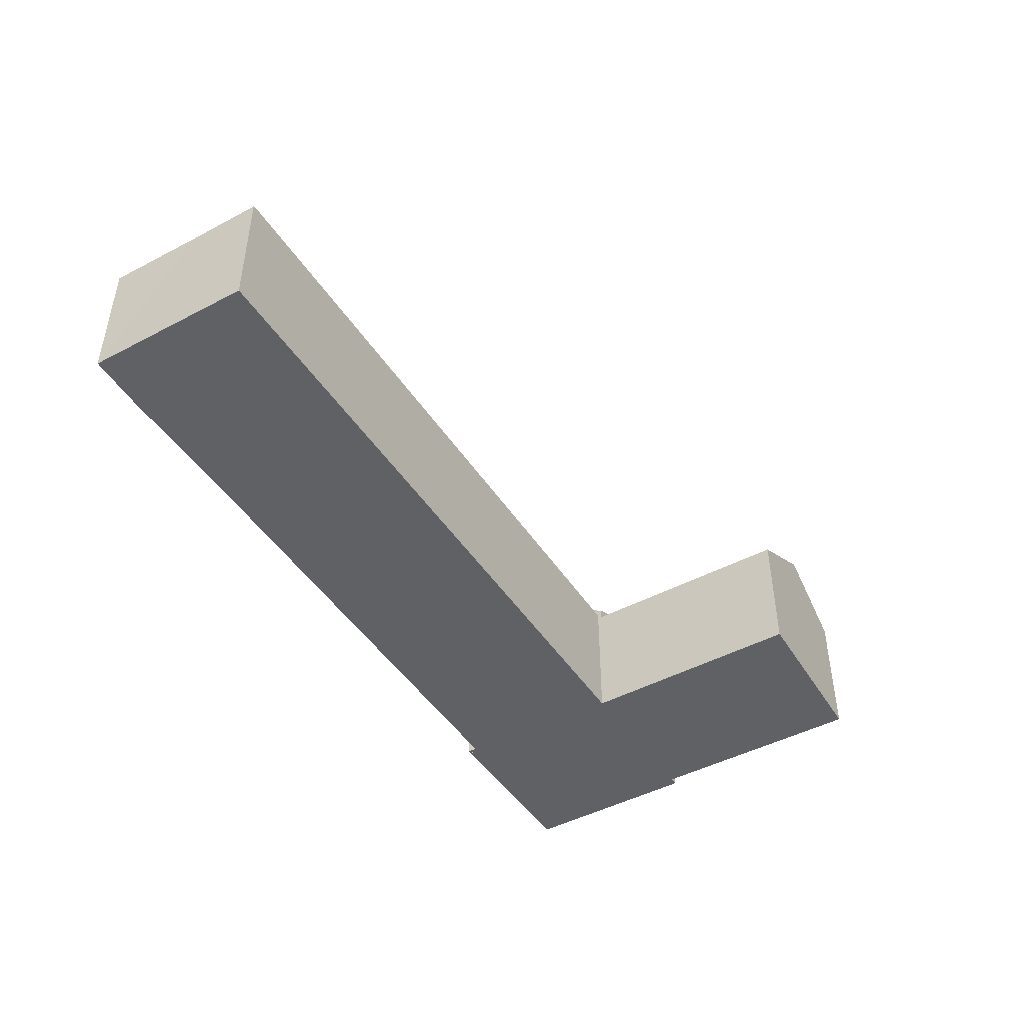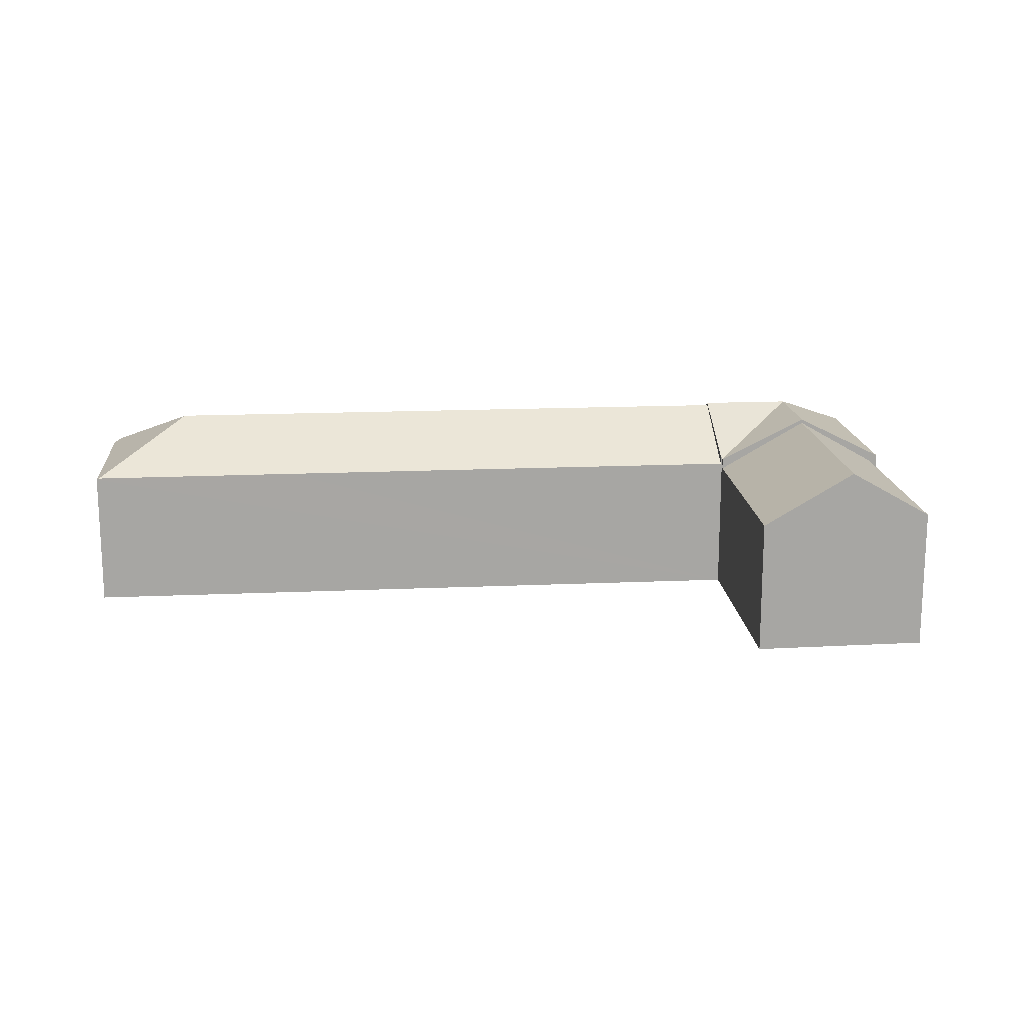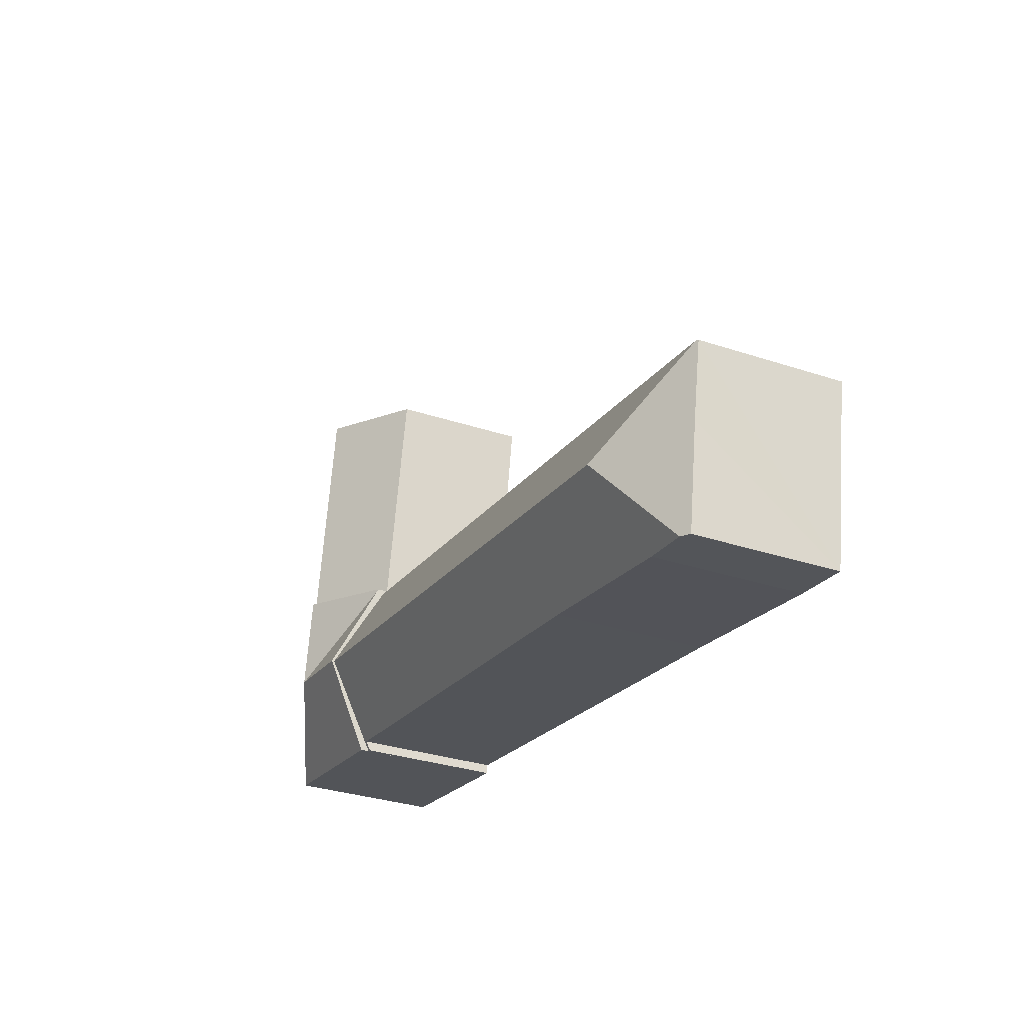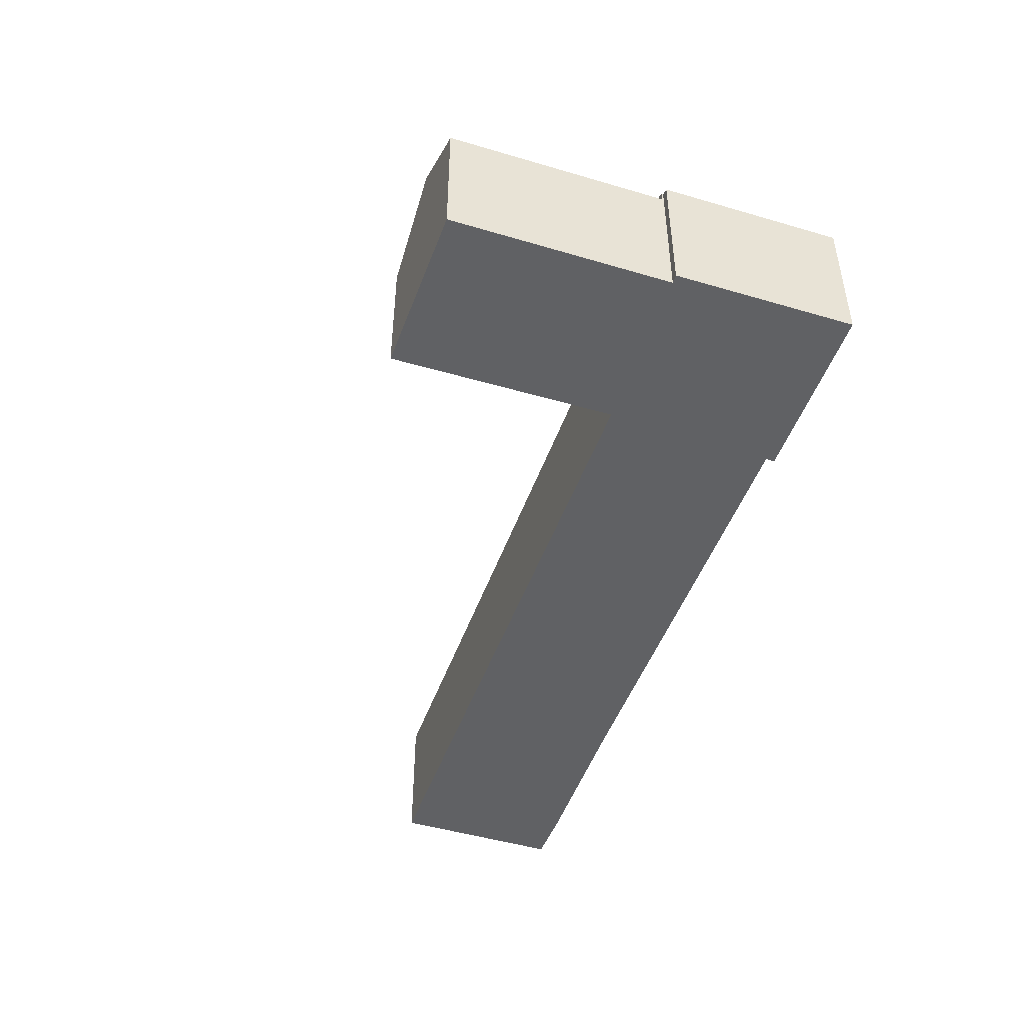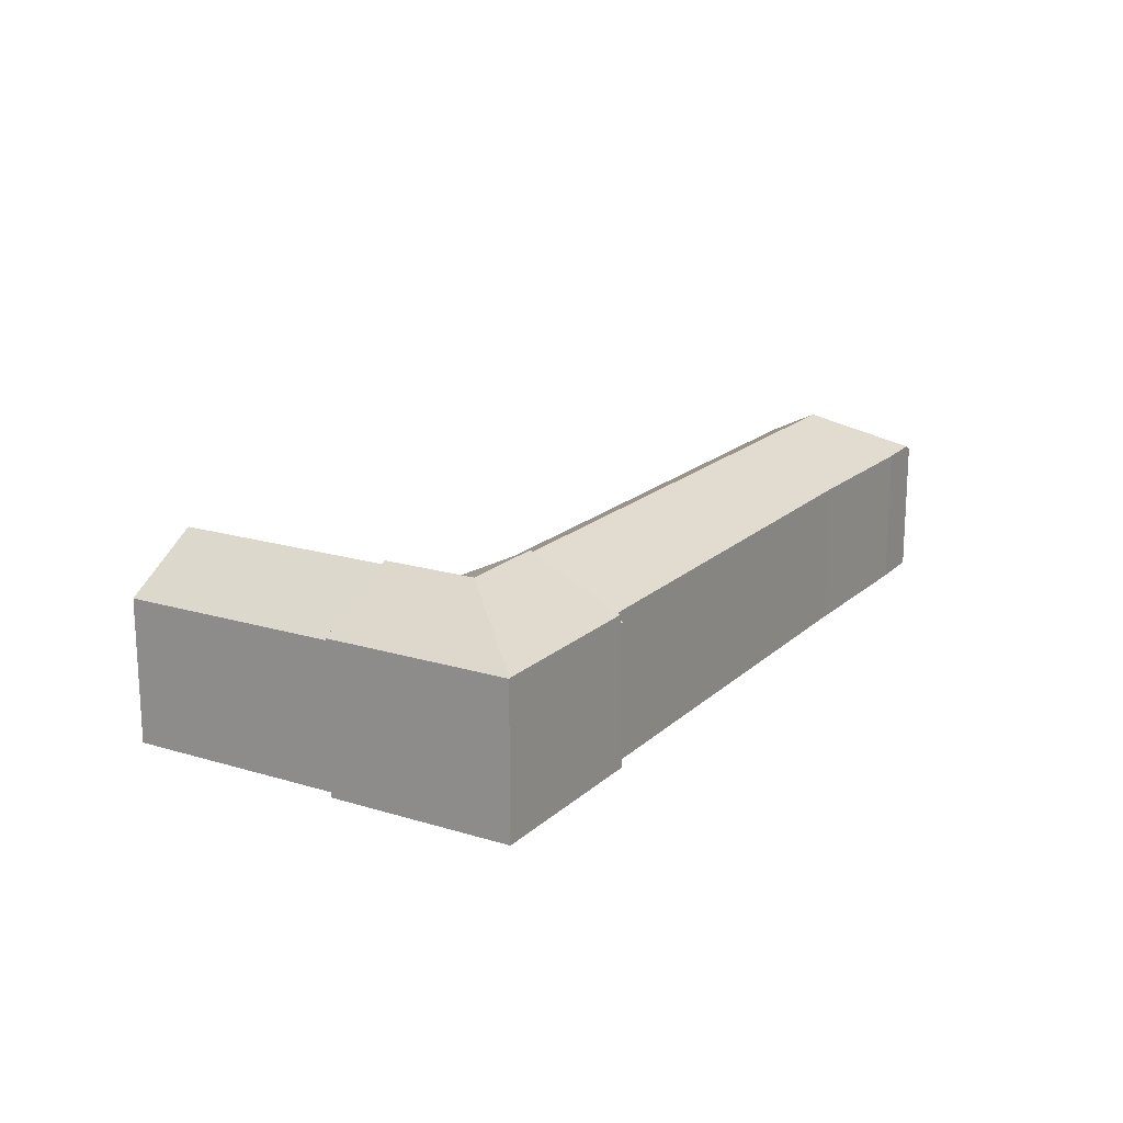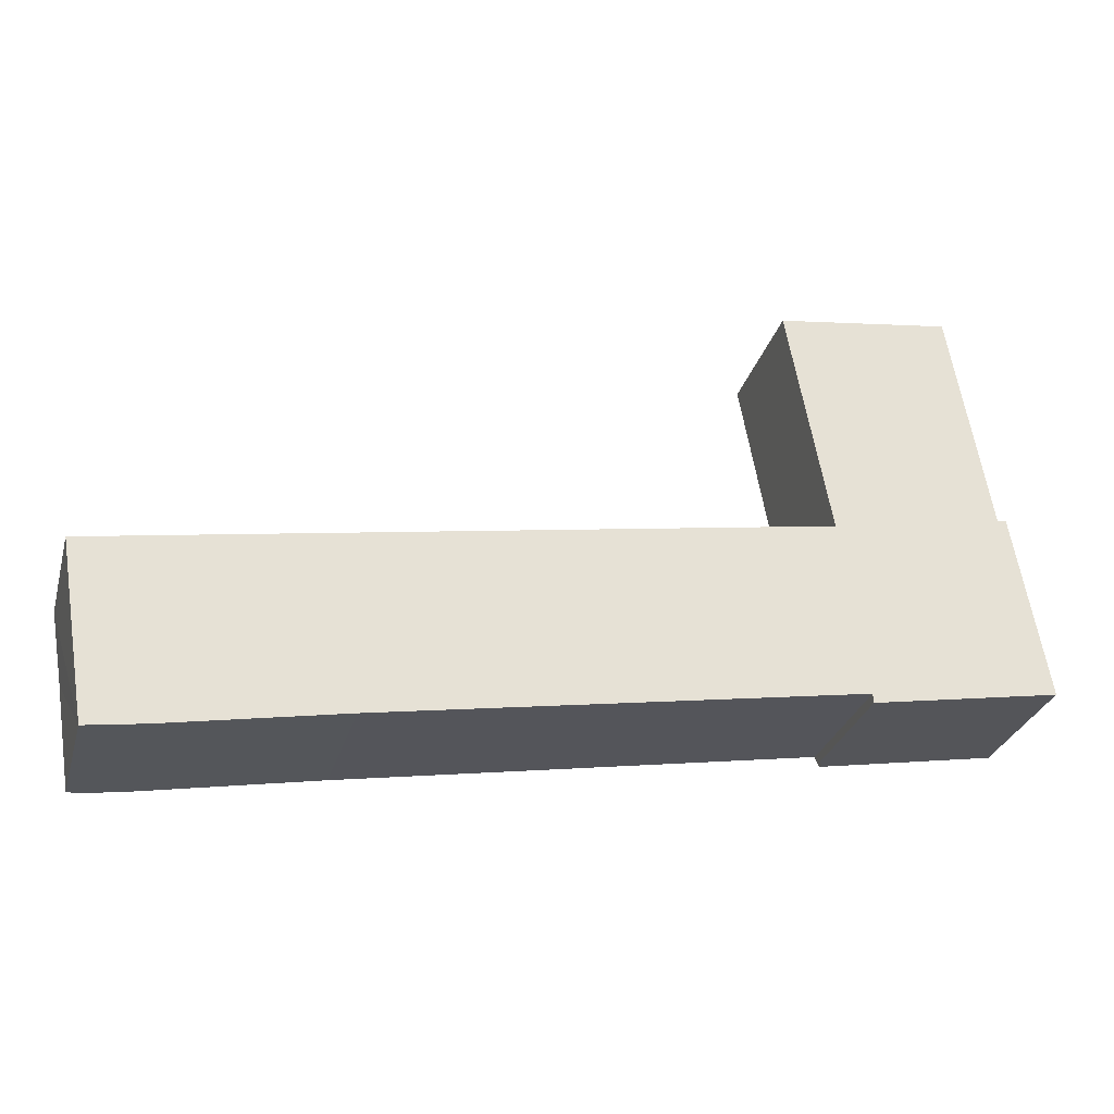
<metadata>
{"format":"obj","ext":"obj","renderer":"f3d","projection":"perspective","resolution":1024,"background":"white","views":[{"elev":-46.0,"azim":-68.4,"up":"+Y"},{"elev":16.3,"azim":-14.7,"up":"+Y"},{"elev":-31.8,"azim":-115.1,"up":"+Z"},{"elev":-47.0,"azim":61.8,"up":"+Y"},{"elev":17.7,"azim":111.3,"up":"+Y"},{"elev":-29.4,"azim":-15.2,"up":"+Z"}]}
</metadata>
<code>
v  55.13 14.64 2.196
v  16.52 10.87 2.751
v  53.97 10.89 9.024
v  8.223 14.64 -5.698
v  9.943 10.86 1.655
v  0.182 10.86 0.03
v  56.33 10.76 -4.869
v  55.92 11.14 -4.223
v  55.99 10.76 -4.927
v  19.7 11.19 -10.22
v  6.604 11.11 -12.57
v  2.942 11.15 -13.11
v  0.977 10.78 -5.58
v  0 10.76 6.586e-16
v  2.217 10.76 -13.22
v  53.97 -5.526e-16 9.024
v  0 0 0
v  0.182 -1.837e-18 0.03
v  9.943 -1.013e-16 1.655
v  16.52 -1.685e-16 2.751
v  56.33 2.981e-16 -4.869
v  55.13 -1.345e-16 2.196
v  55.99 3.017e-16 -4.927
v  55.92 2.586e-16 -4.223
v  19.7 6.259e-16 -10.22
v  6.604 7.7e-16 -12.57
v  2.217 8.093e-16 -13.22
v  2.942 8.028e-16 -13.11
v  0.977 3.417e-16 -5.58
v  60.9 14.54 10.54
v  64.22 10.94 28.6
v  67.09 10.95 11.58
v  57.98 14.54 27.7
v  50.97 10.49 26.69
v  51.94 10.49 20.99
v  50.93 10.47 26.68
v  54 10.54 9.375
v  64.22 -1.751e-15 28.6
v  57.98 -1.696e-15 27.7
v  50.97 -1.634e-15 26.69
v  50.93 -1.634e-15 26.68
v  67.09 -7.089e-16 11.58
v  54 -5.741e-16 9.375
v  60.9 -6.451e-16 10.54
v  51.94 -1.285e-15 20.99
v  67.09 11.74 11.58
v  62.12 14.84 3.372
v  60.9 14.84 10.54
v  67.12 11.74 11.44
v  67.79 11.4 11.57
v  70.2 11.39 -2.493
v  70.16 11.41 -2.5
v  55.13 14.84 2.196
v  56.33 11.39 -4.869
v  53.97 11.5 9.024
v  54.06 11.5 9.039
v  54.02 11.38 9.286
v  54 11.38 9.375
v  67.12 -7.002e-16 11.44
v  67.79 -7.088e-16 11.57
v  54.06 -5.535e-16 9.039
v  70.2 1.527e-16 -2.493
v  70.16 1.531e-16 -2.5
v  54.02 -5.686e-16 9.286
g defaultobject
f 1 2 3
f 2 1 4
f 2 4 5
f 5 4 6
f 7 8 1
f 8 7 9
f 8 4 1
f 4 8 10
f 4 10 11
f 4 11 12
f 6 13 14
f 13 6 4
f 13 4 15
f 15 4 12
f 2 16 3
f 16 2 5
f 16 5 6
f 16 6 14
f 16 14 17
f 16 17 18
f 16 18 19
f 16 19 20
f 16 1 3
f 1 16 7
f 7 16 21
f 21 16 22
f 21 9 7
f 9 21 23
f 24 10 8
f 10 24 25
f 10 25 11
f 11 25 26
f 26 12 11
f 12 26 15
f 15 26 27
f 27 26 28
f 9 24 8
f 24 9 23
f 27 13 15
f 13 27 14
f 14 27 17
f 17 27 29
f 20 22 16
f 22 20 24
f 22 24 21
f 24 20 25
f 25 20 19
f 25 19 26
f 26 19 18
f 26 18 28
f 28 18 17
f 28 17 29
f 28 29 27
f 23 21 24
f 30 31 32
f 31 30 33
f 34 35 36
f 35 34 33
f 35 33 37
f 37 33 30
f 34 31 33
f 31 34 38
f 38 34 36
f 38 36 39
f 39 36 40
f 40 36 41
f 31 42 32
f 42 31 38
f 42 30 32
f 30 42 37
f 37 42 43
f 43 42 44
f 43 35 37
f 35 43 45
f 35 45 36
f 36 45 41
f 39 42 38
f 42 39 40
f 42 40 41
f 42 41 45
f 42 45 44
f 44 45 43
f 46 47 48
f 47 46 49
f 47 49 50
f 47 50 51
f 47 51 52
f 53 52 54
f 52 53 47
f 55 47 53
f 47 55 56
f 47 56 57
f 48 57 58
f 57 48 47
f 43 48 58
f 48 43 46
f 46 43 42
f 42 43 44
f 59 50 49
f 50 59 60
f 16 56 55
f 56 16 61
f 42 49 46
f 49 42 59
f 60 51 50
f 51 60 62
f 51 54 52
f 54 51 62
f 54 62 21
f 21 62 63
f 21 53 54
f 53 21 55
f 55 21 16
f 16 21 22
f 61 57 56
f 57 61 58
f 58 61 43
f 43 61 64
f 44 64 61
f 64 44 43
f 60 63 62
f 63 60 21
f 21 60 59
f 21 59 42
f 21 42 44
f 21 44 61
f 21 61 22
f 22 61 16

</code>
